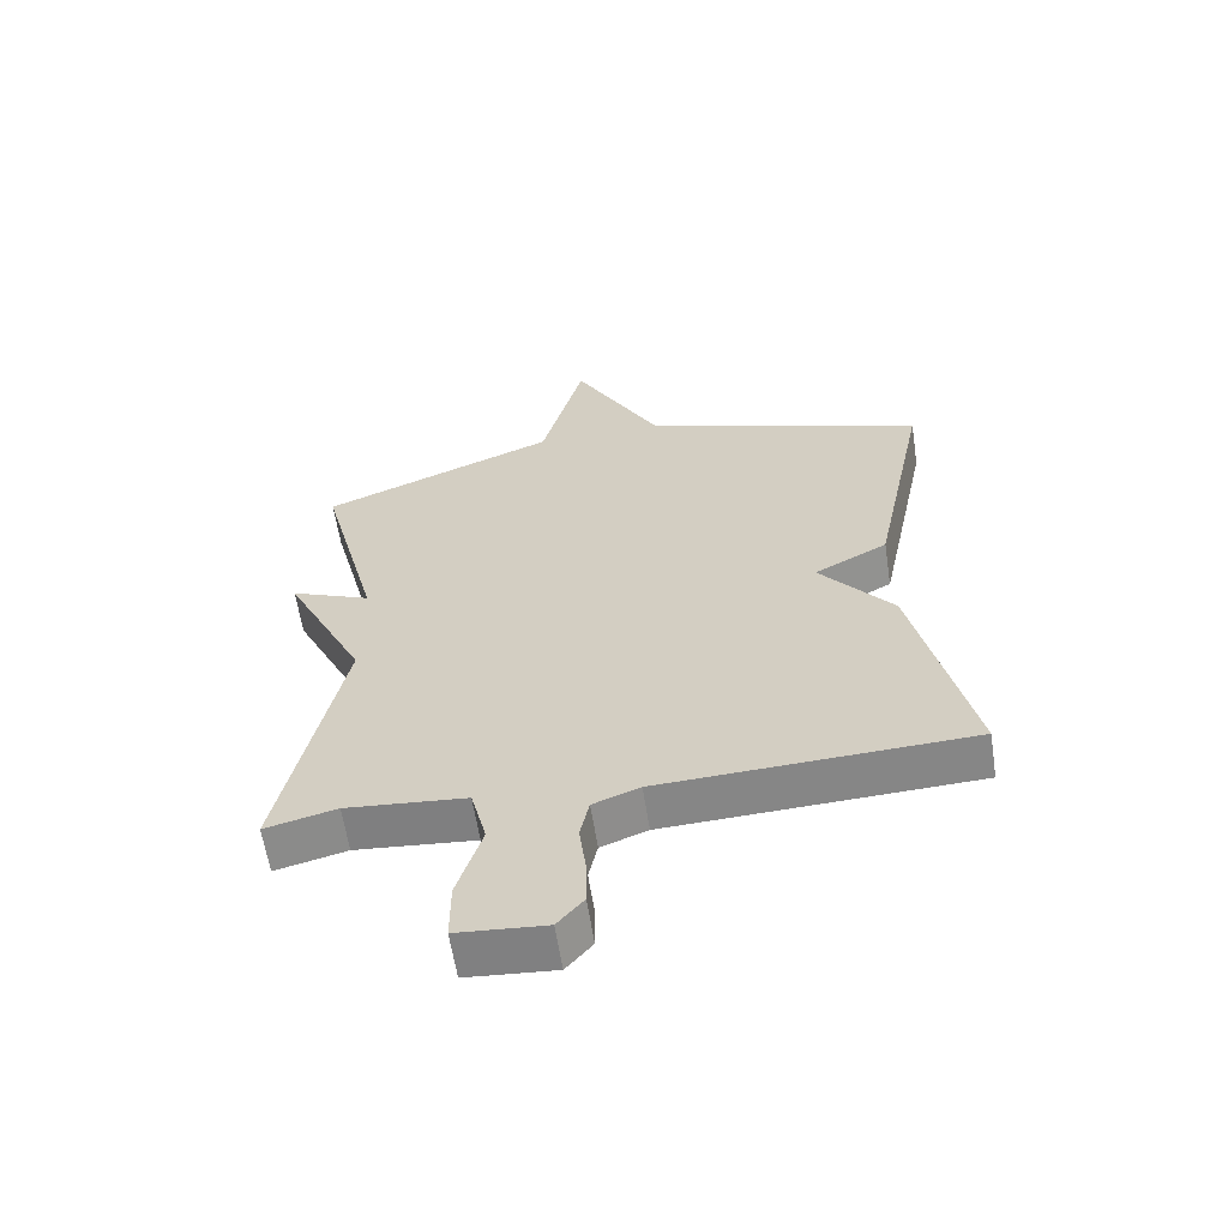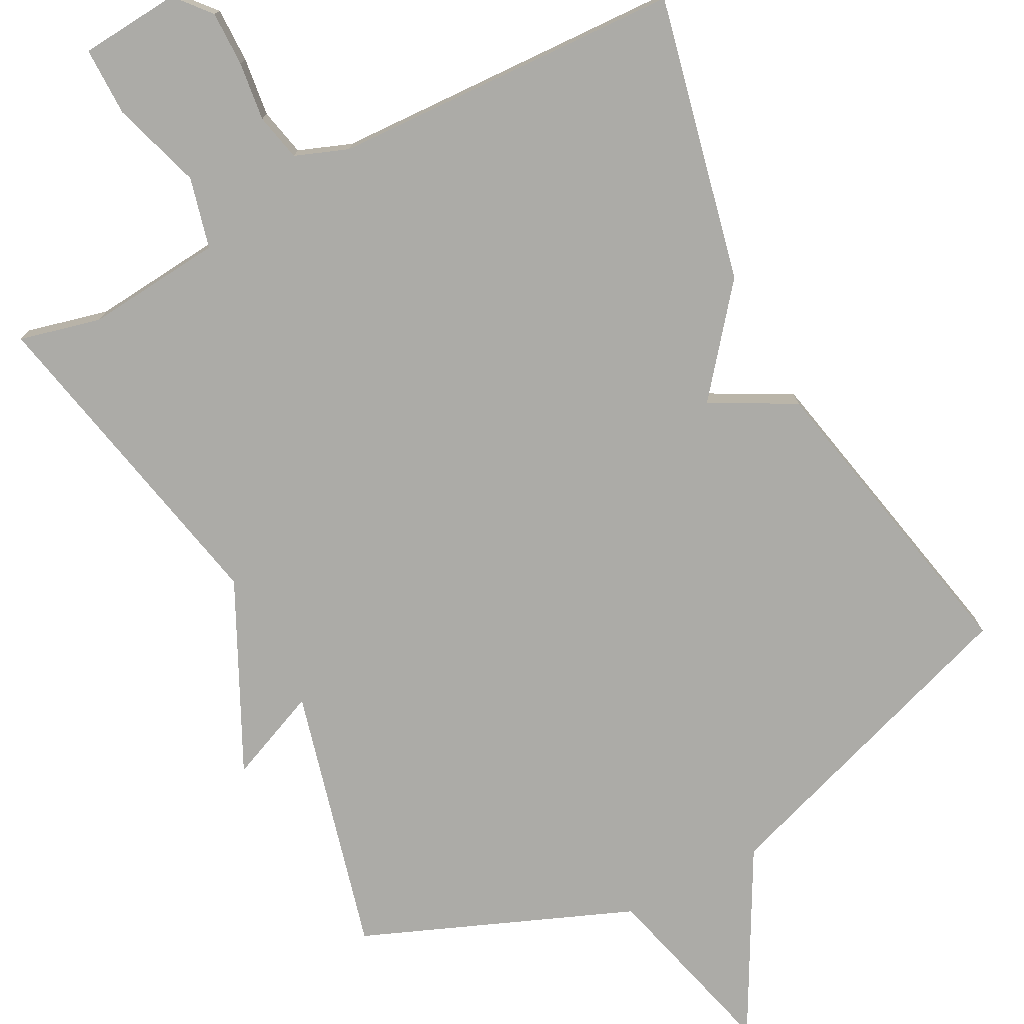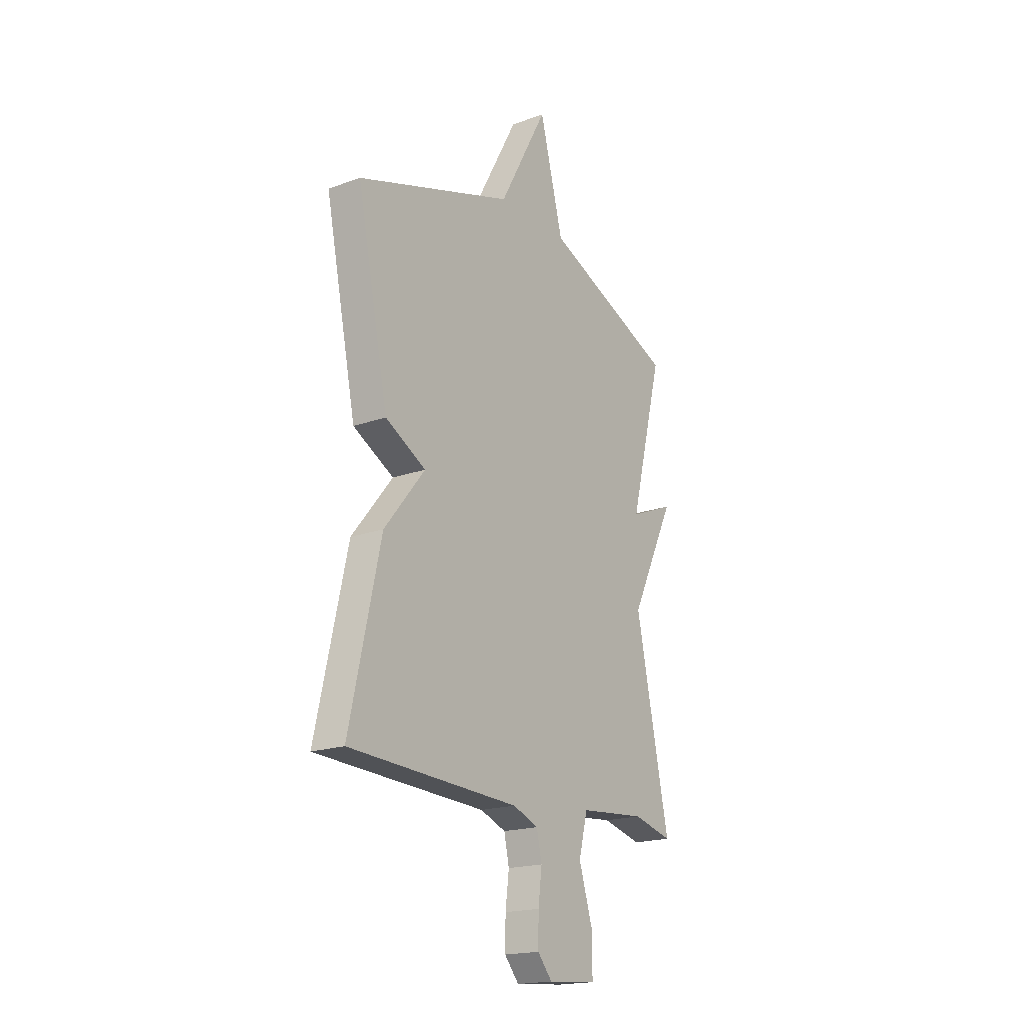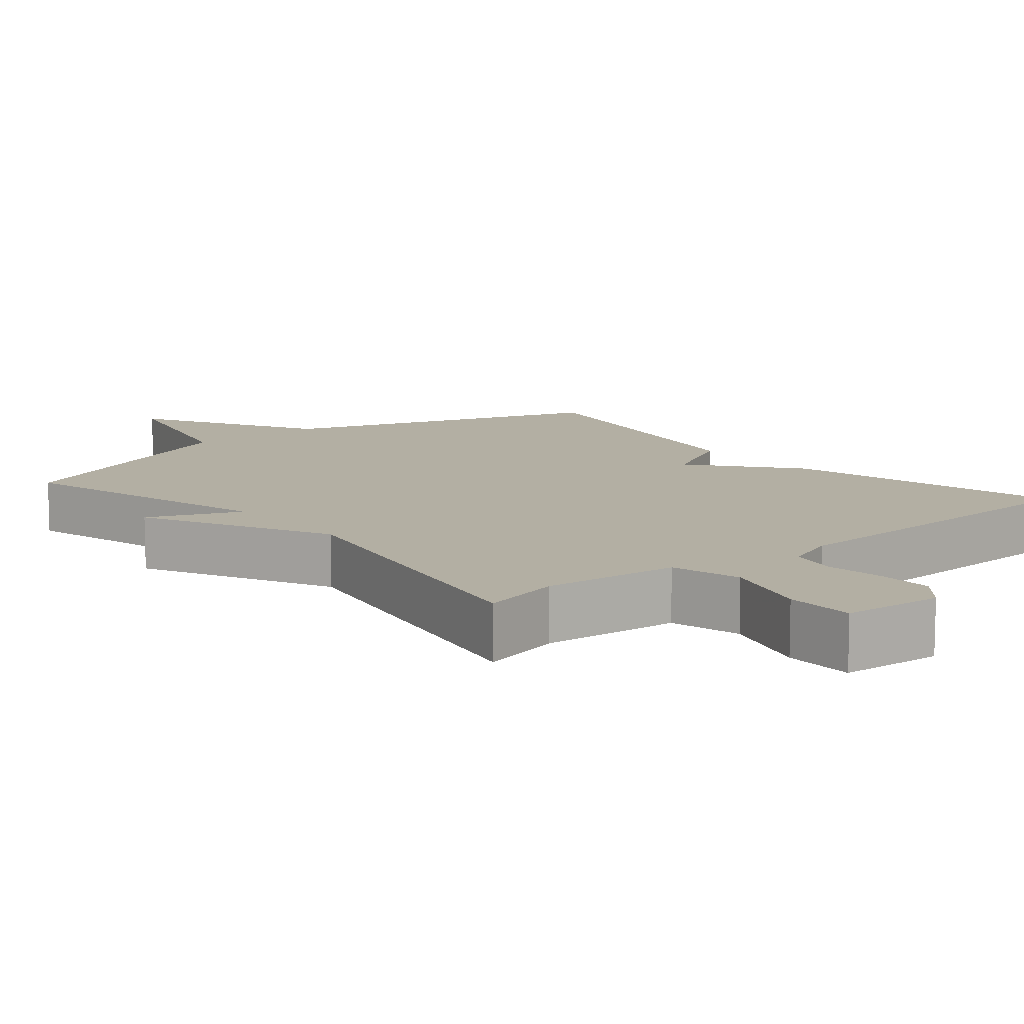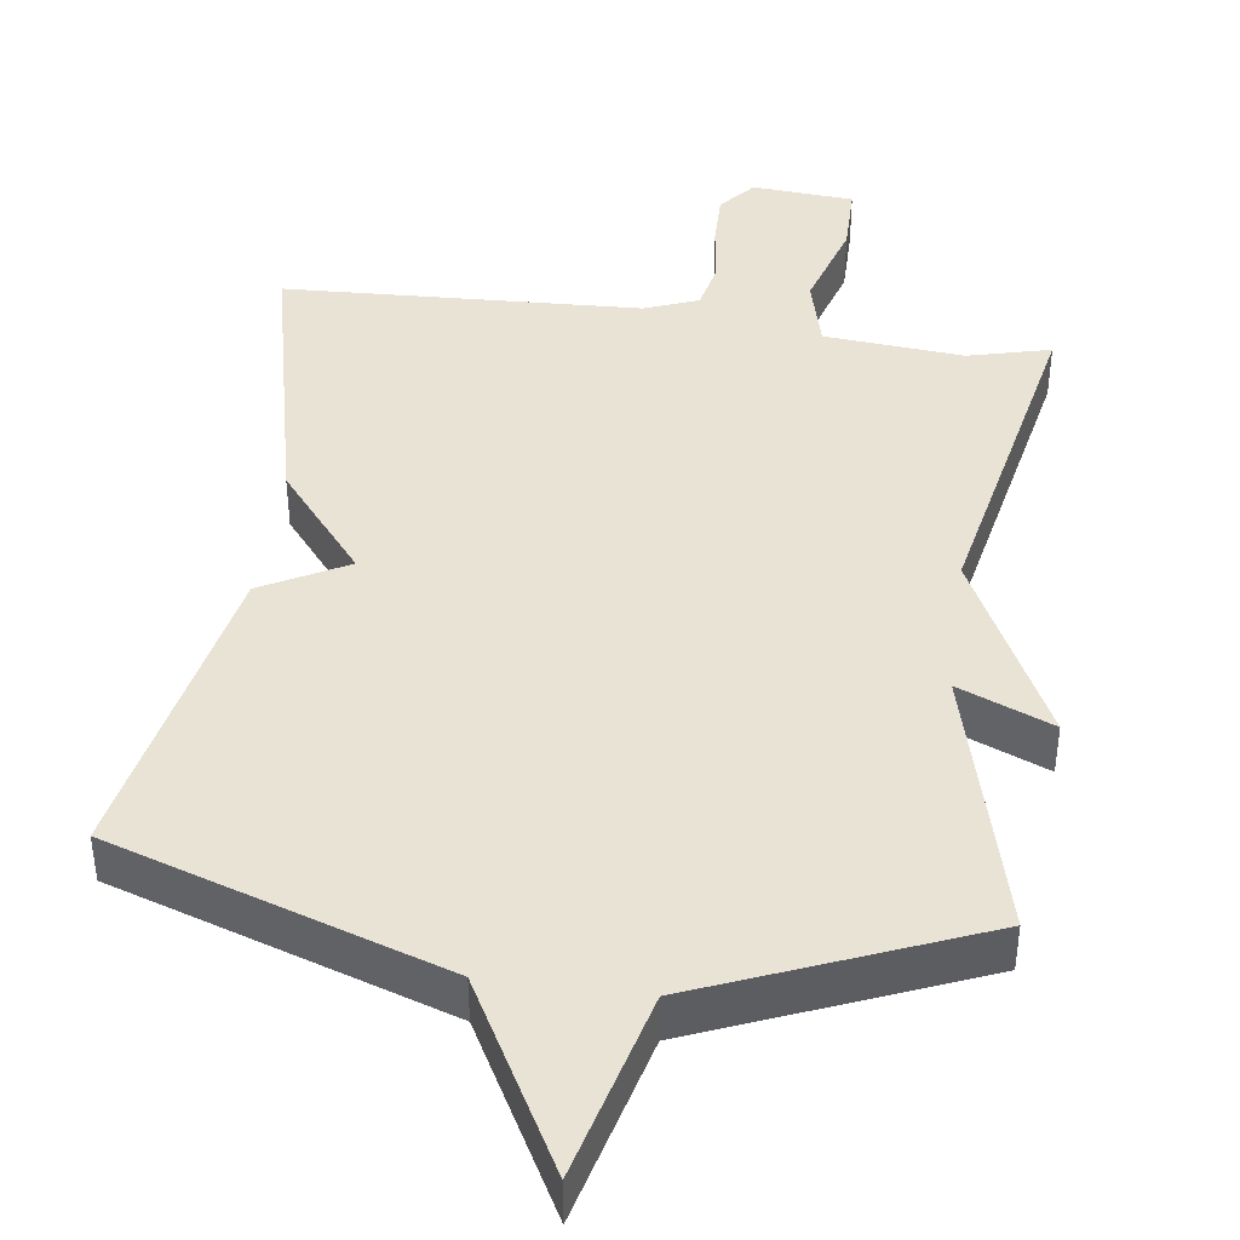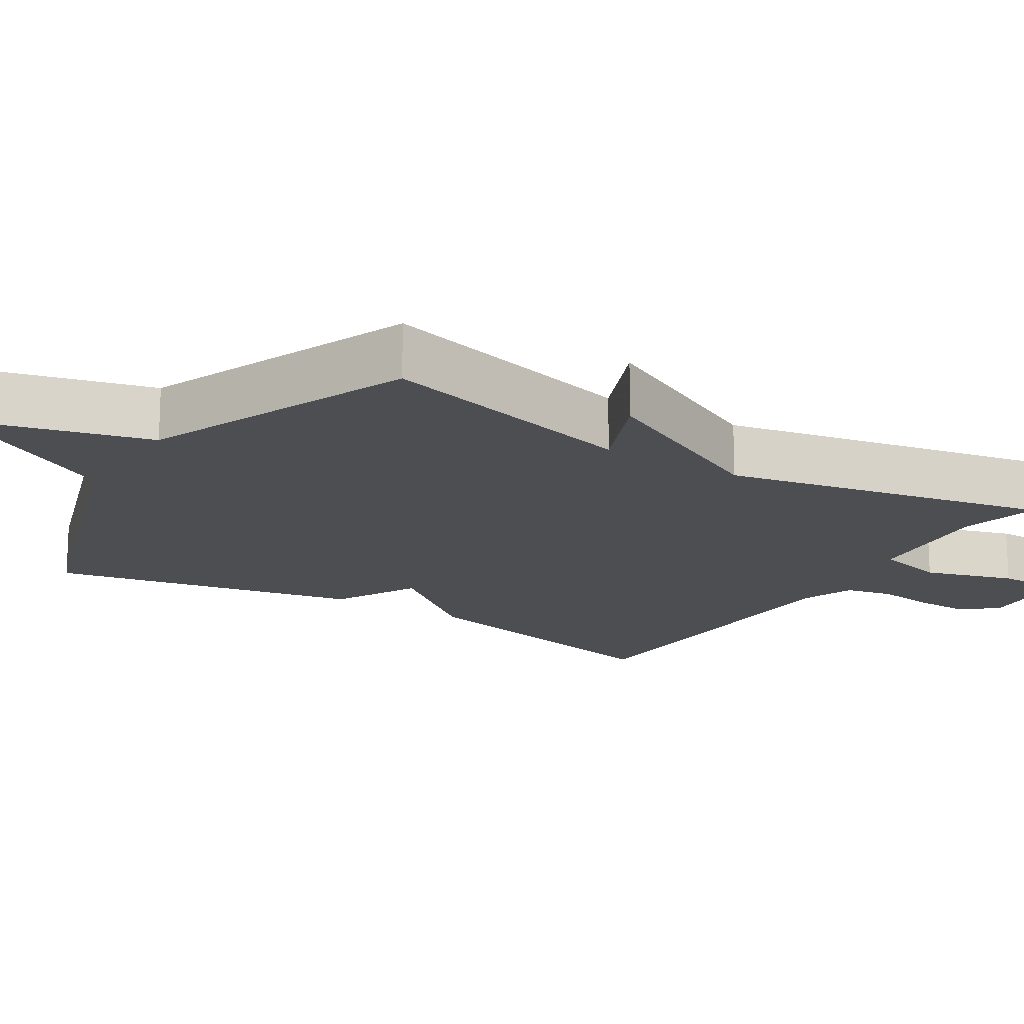
<metadata>
{"format":"obj","ext":"obj","renderer":"f3d","projection":"perspective","resolution":1024,"background":"white","views":[{"elev":-61.4,"azim":-171.2,"up":"+Z"},{"elev":-76.3,"azim":-152.3,"up":"+Y"},{"elev":-19.0,"azim":-55.6,"up":"+Z"},{"elev":11.1,"azim":140.0,"up":"+Y"},{"elev":42.1,"azim":7.5,"up":"+Y"},{"elev":-17.1,"azim":57.9,"up":"+Y"}]}
</metadata>
<code>
v 0.5 0.07 0.5
v 0.408 0.07 0.142
v 0.532 0.07 0.194
v 0.408 0.07 -0.058
v 0.5 0.07 -0.5
v 0.391 0.07 -0.473
v 0.207 0.07 -0.49
v 0.183 0.07 -0.585
v 0.221 0.07 -0.706
v 0.221 0.07 -0.799
v 0.086 0.07 -0.81
v 0.046 0.07 -0.763
v 0.047 0.07 -0.689
v 0.057 0.07 -0.61
v 0.043 0.07 -0.546
v -0.028 0.07 -0.519
v -0.5 0.07 -0.5
v -0.414 0.07 -0.117
v -0.301 0.07 0.023
v -0.414 0.07 0.083
v -0.5 0.07 0.5
v -0.063 0.07 0.647
v 0.072 0.07 0.895
v 0.137 0.07 0.647
v 0.5 0 0.5
v 0.408 0 0.142
v 0.532 0 0.194
v 0.408 0 -0.058
v 0.5 0 -0.5
v 0.391 0 -0.473
v 0.207 0 -0.49
v 0.183 0 -0.585
v 0.221 0 -0.706
v 0.221 0 -0.799
v 0.086 0 -0.81
v 0.046 0 -0.763
v 0.047 0 -0.689
v 0.057 0 -0.61
v 0.043 0 -0.546
v -0.028 0 -0.519
v -0.5 0 -0.5
v -0.414 0 -0.117
v -0.301 0 0.023
v -0.414 0 0.083
v -0.5 0 0.5
v -0.063 0 0.647
v 0.072 0 0.895
v 0.137 0 0.647
f 22 23 24
f 24 1 2
f 22 24 2
f 21 22 2
f 20 21 2
f 19 20 2
f 18 19 2
f 17 18 2
f 16 17 2
f 2 3 4
f 16 2 4
f 15 16 4
f 14 15 4
f 12 13 14
f 11 12 14
f 10 11 14
f 9 10 14
f 8 9 14
f 7 8 14
f 7 14 4
f 6 7 4
f 4 5 6
f 48 47 46
f 26 25 48
f 26 48 46
f 26 46 45
f 26 45 44
f 26 44 43
f 26 43 42
f 26 42 41
f 26 41 40
f 28 27 26
f 28 26 40
f 28 40 39
f 28 39 38
f 38 37 36
f 38 36 35
f 38 35 34
f 38 34 33
f 38 33 32
f 38 32 31
f 28 38 31
f 28 31 30
f 30 29 28
f 1 25 26 2
f 2 26 27 3
f 3 27 28 4
f 4 28 29 5
f 5 29 30 6
f 6 30 31 7
f 7 31 32 8
f 8 32 33 9
f 9 33 34 10
f 10 34 35 11
f 11 35 36 12
f 12 36 37 13
f 13 37 38 14
f 14 38 39 15
f 15 39 40 16
f 16 40 41 17
f 17 41 42 18
f 18 42 43 19
f 19 43 44 20
f 20 44 45 21
f 21 45 46 22
f 22 46 47 23
f 23 47 48 24
f 24 48 25 1

</code>
